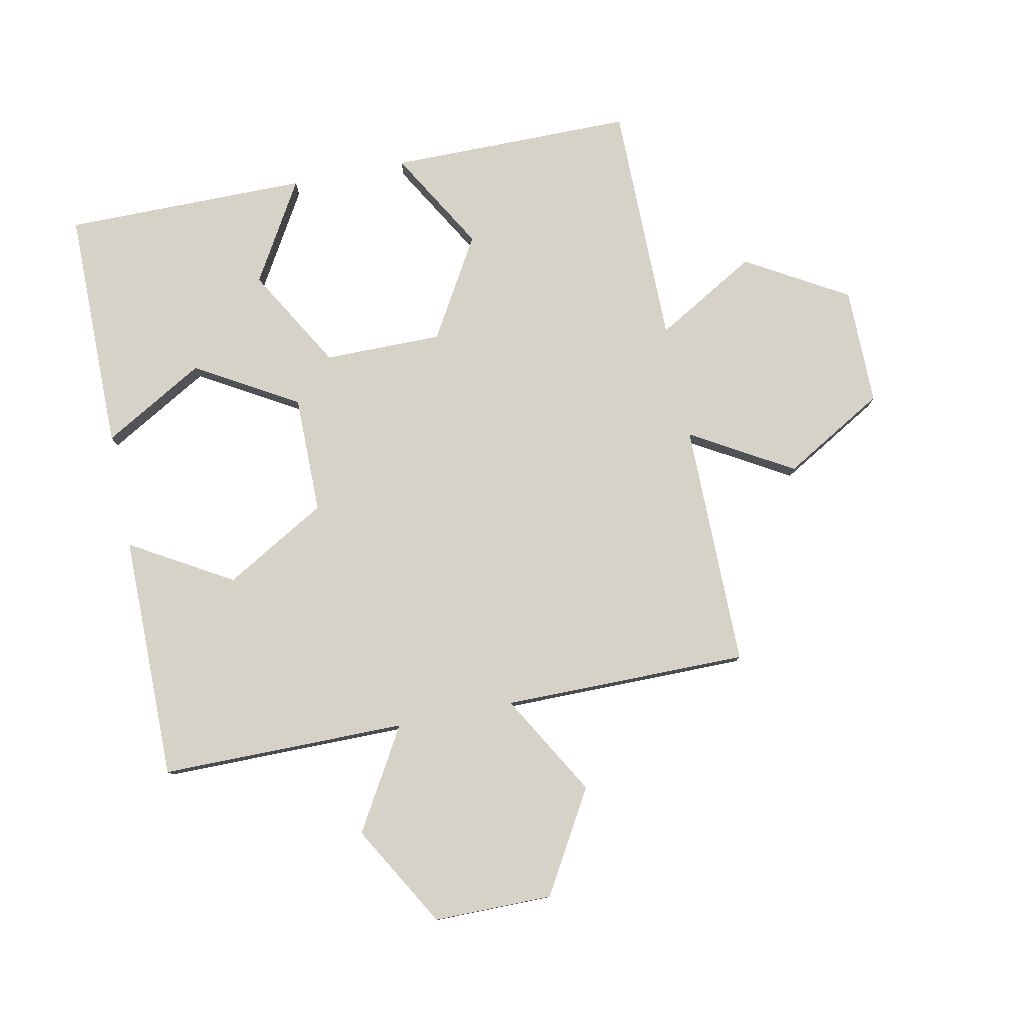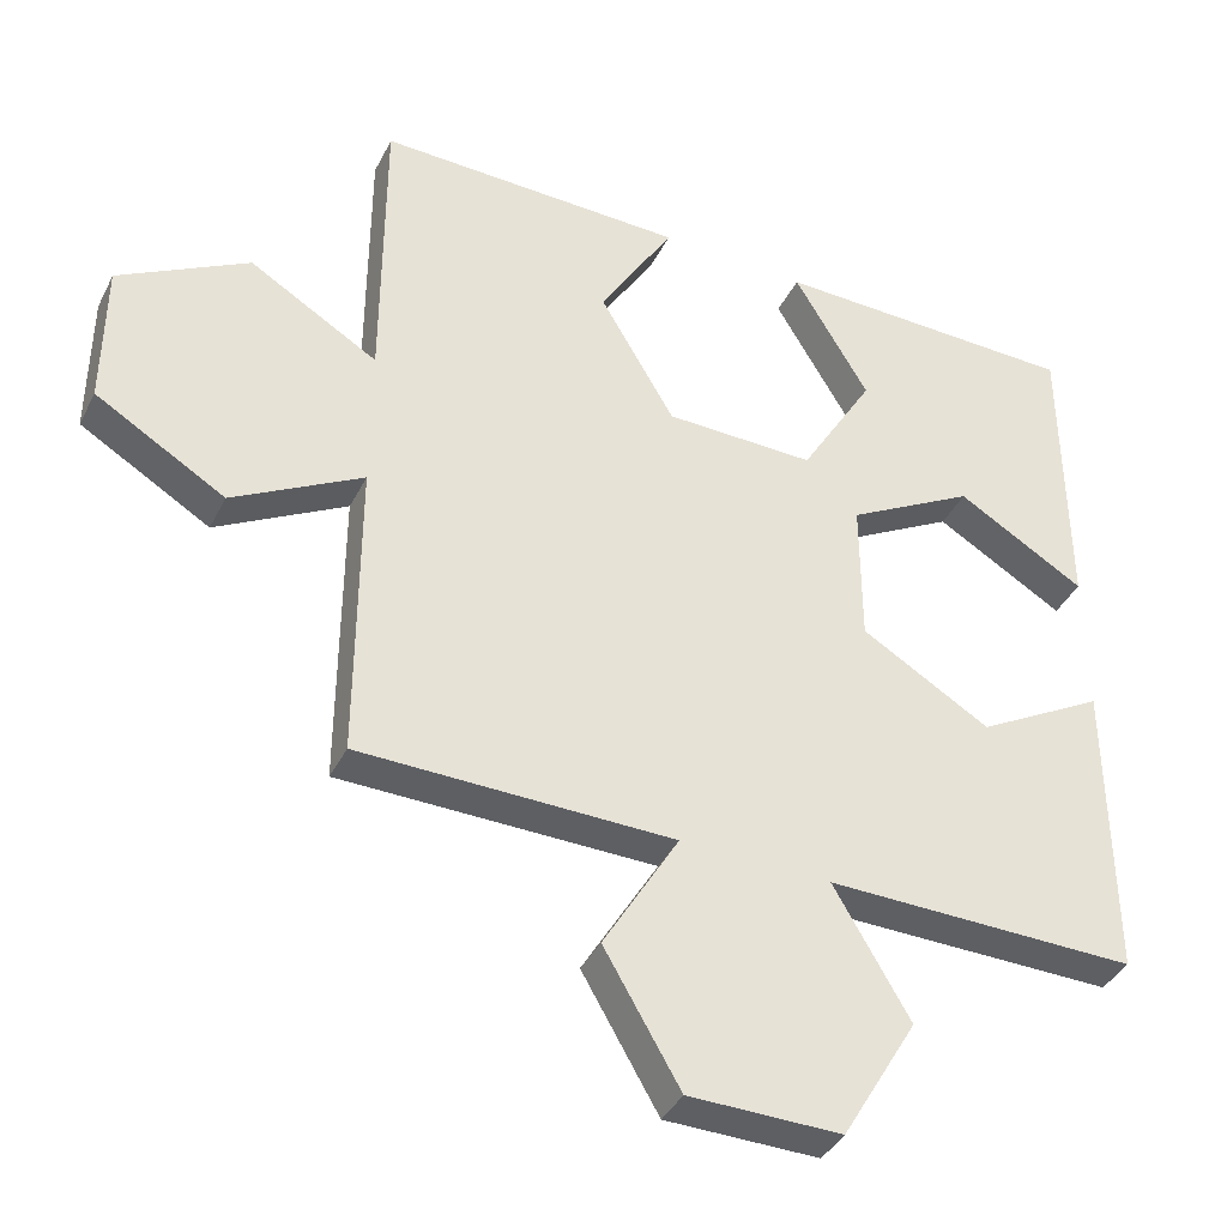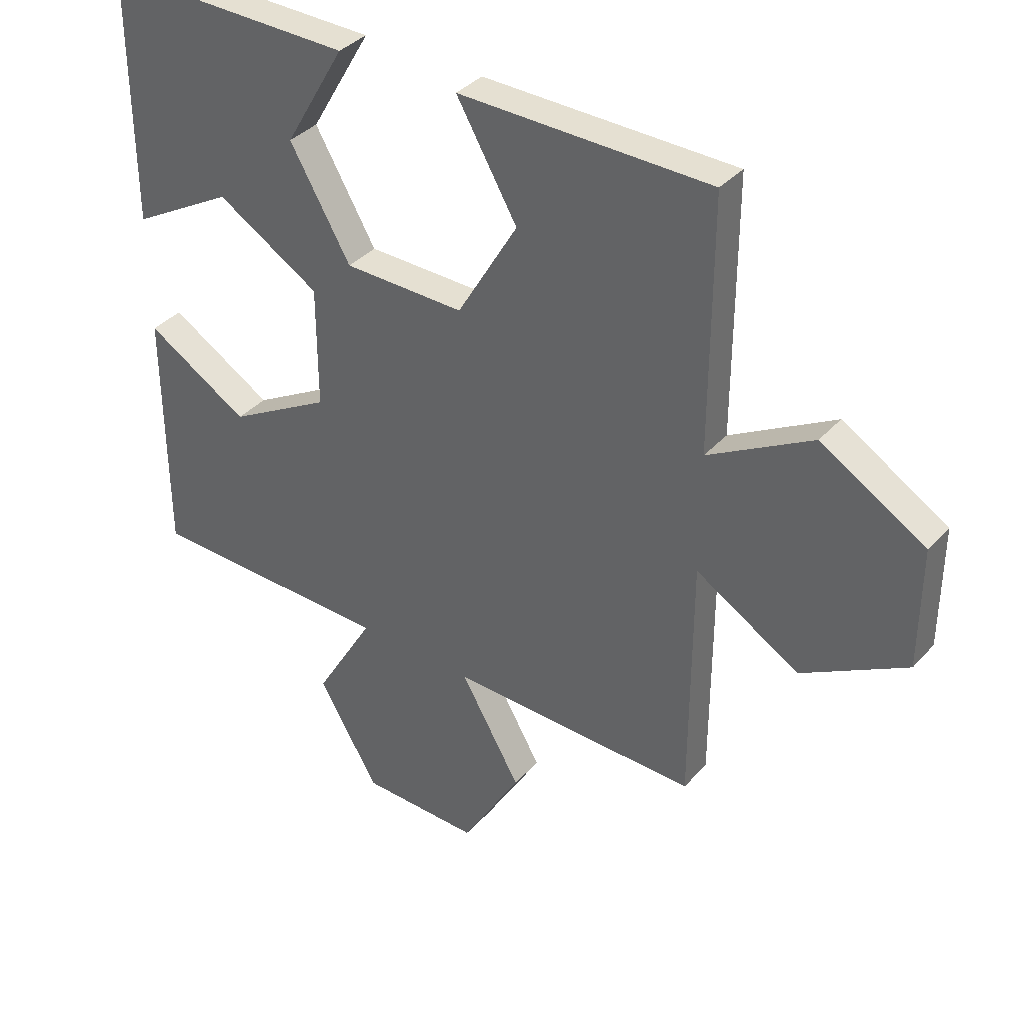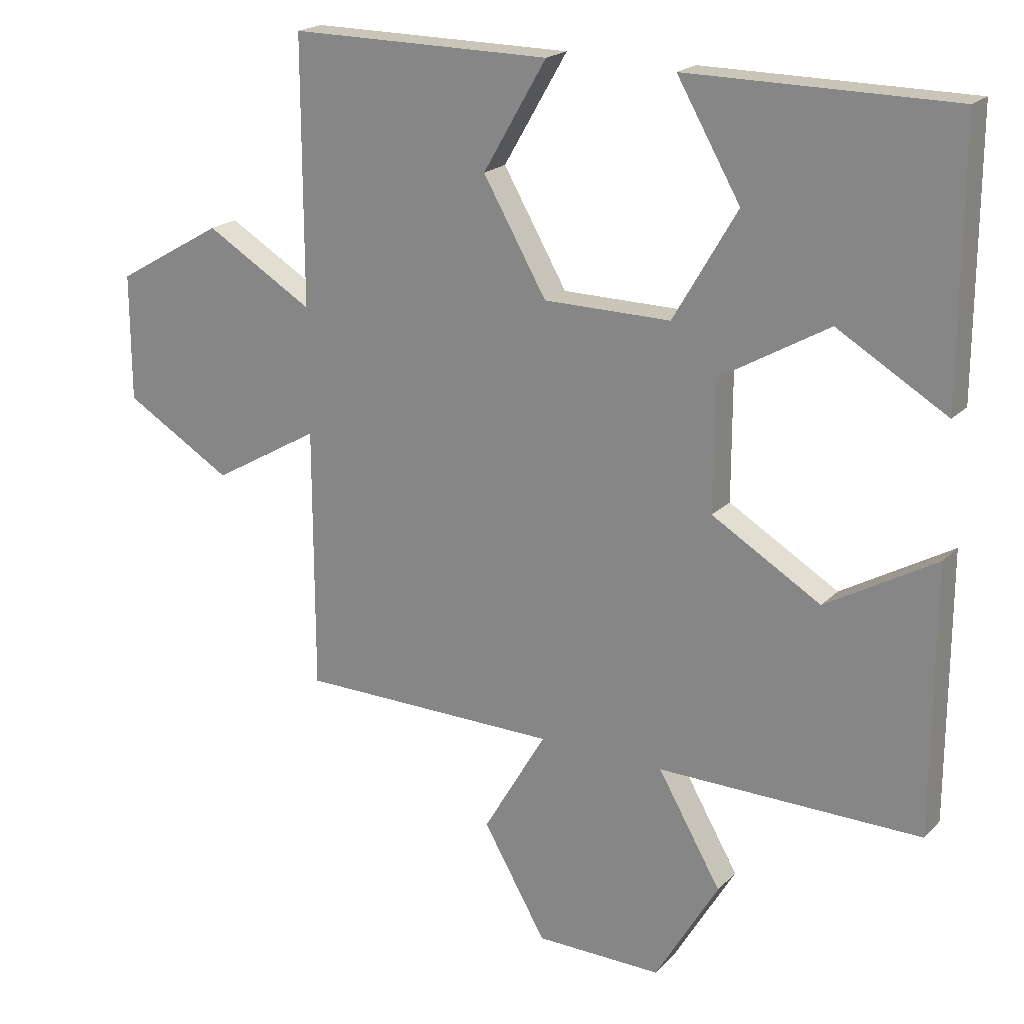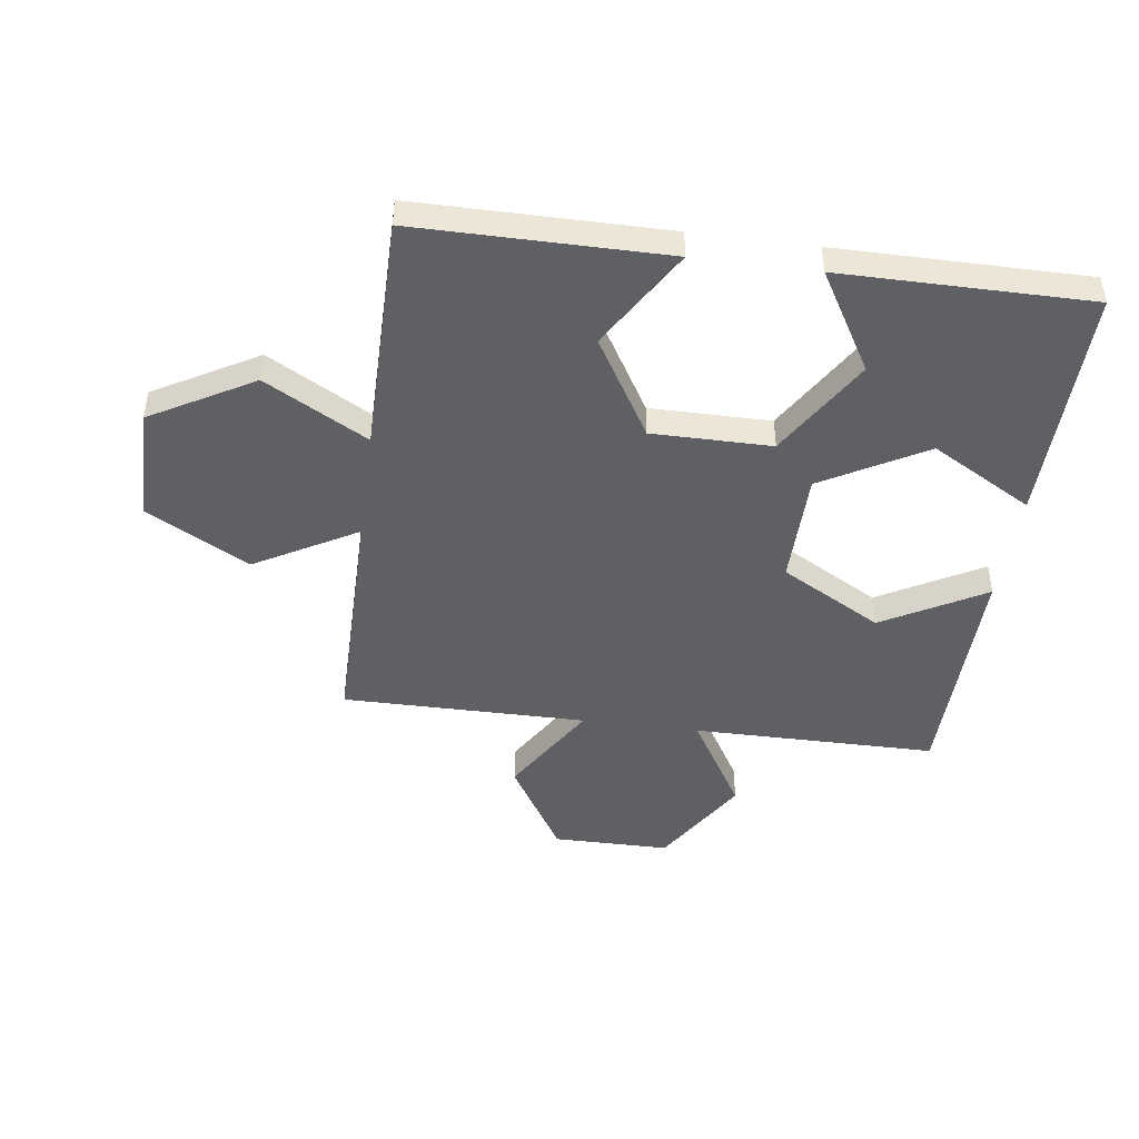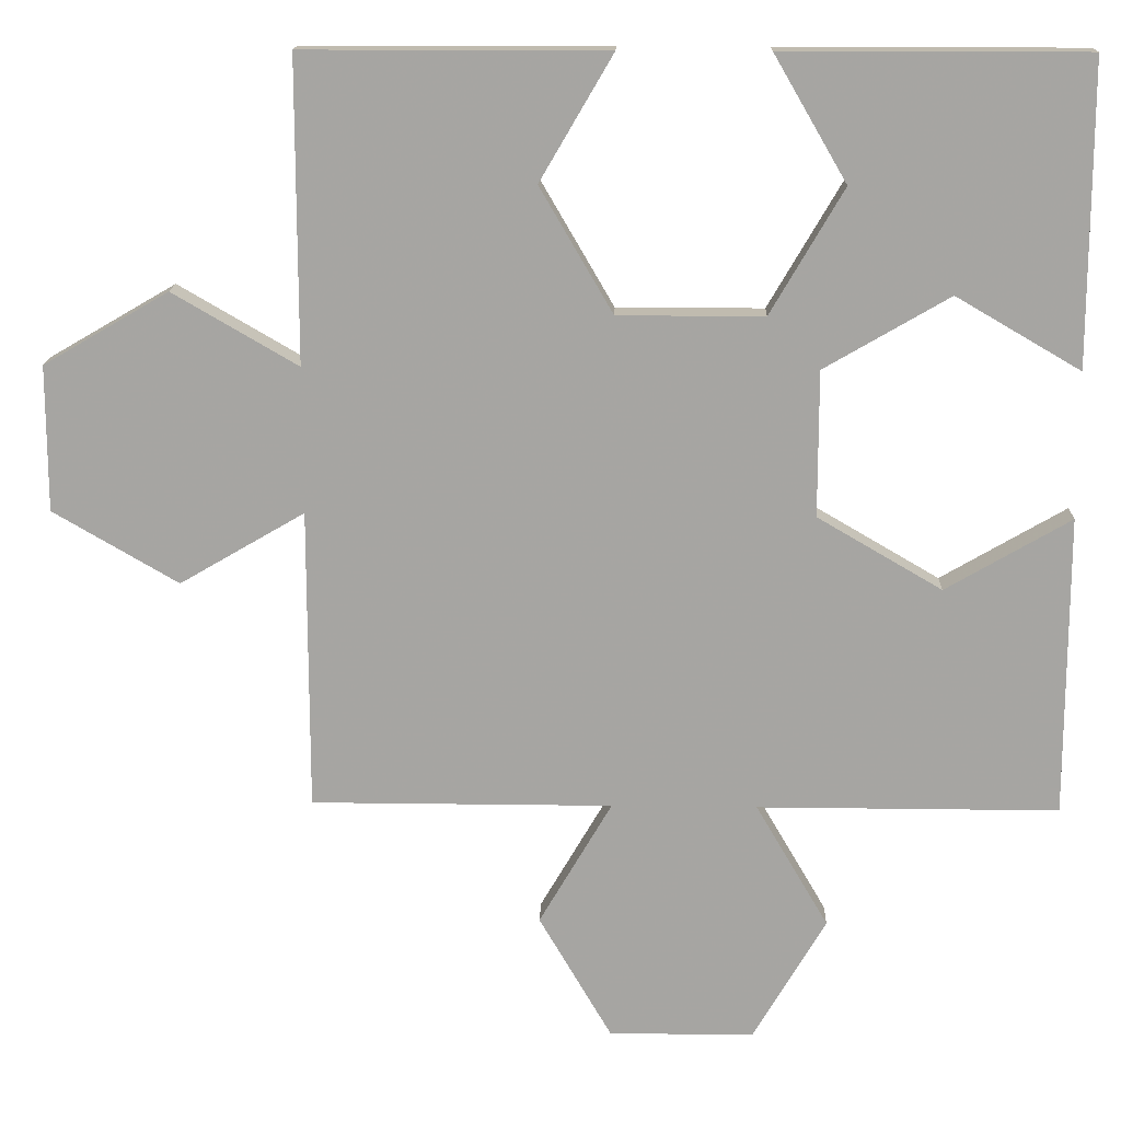
<metadata>
{"format":"obj","ext":"obj","renderer":"f3d","projection":"perspective","resolution":1024,"background":"white","views":[{"elev":78.5,"azim":-101.4,"up":"+Z"},{"elev":-40.2,"azim":-25.0,"up":"+Y"},{"elev":37.6,"azim":-143.4,"up":"+Y"},{"elev":20.6,"azim":30.9,"up":"+Y"},{"elev":-43.6,"azim":82.2,"up":"+Z"},{"elev":15.9,"azim":1.7,"up":"+Y"}]}
</metadata>
<code>
o obj_0
v -18.75 		102.5 		-1.893e-14
v -18.75 		102.5 		1
v -26 		101.2 		1
v -26 		103 		1
v -26 		103 		-2.065e-14
v -26 		101.2 		-2.026e-14
v -29 		103 		-2.132e-14
v -29 		103 		1
v -32 		101.2 		-2.159e-14
v -32 		101.2 		1
v -32 		97.75 		-2.082e-14
v -32 		97.75 		1
v -29 		96 		1
v -29 		96 		-1.976e-14
v -26 		97.75 		1
v -15.25 		84.5 		-1.416e-14
v -18.75 		84.5 		-1.493e-14
v -20.5 		87.5 		-1.599e-14
v -18.75 		90.5 		-1.626e-14
v -15.25 		90.5 		-1.549e-14
v -13.5 		87.5 		-1.443e-14
v -15.25 		102.5 		-1.815e-14
v -26 		90.5 		-1.787e-14
v -14 		97.75 		-1.682e-14
v -11 		96 		-1.576e-14
v -14 		101.3 		-1.76e-14
v -8 		90.5 		-1.388e-14
v -8 		108.5 		1
v -8 		108.5 		-1.787e-14
v -15.25 		108.5 		-1.948e-14
v -15.25 		108.5 		1
v -18.75 		108.5 		1
v -18.75 		108.5 		-2.026e-14
v -26 		108.5 		-2.187e-14
v -26 		108.5 		1
v -20.5 		105.5 		1
v -13.5 		105.5 		1
v -11 		103 		1
v -20.5 		105.5 		-1.998e-14
v -13.5 		105.5 		-1.843e-14
v -8 		101.3 		-1.627e-14
v -8 		97.75 		-1.549e-14
v -26 		97.75 		-1.948e-14
v -18.75 		90.5 		1
v -20.5 		87.5 		1
v -13.5 		87.5 		1
v -15.25 		90.5 		1
v -15.25 		84.5 		1
v -11 		103 		-1.732e-14
v -18.75 		84.5 		1
v -26 		90.5 		1
v -8 		90.5 		1
v -8 		101.3 		1
v -8 		97.75 		1
v -15.25 		102.5 		1
v -11 		96 		1
v -14 		97.75 		1
v -14 		101.3 		1
g group_15277357
f 3 4 5
f 3 5 6
f 6 7 8
f 6 8 3
f 8 7 9
f 8 9 10
f 11 12 10
f 11 10 9
f 13 12 11
f 13 11 14
f 4 3 2
f 15 44 2
f 15 2 3
f 13 15 12
f 10 12 15
f 10 15 3
f 10 3 8
f 18 19 17
f 16 17 19
f 16 19 20
f 16 20 21
f 22 24 1
f 22 26 24
f 19 1 24
f 23 43 19
f 22 40 26
f 25 20 24
f 27 20 25
f 19 24 20
f 28 29 30
f 28 30 31
f 32 33 34
f 32 34 35
f 2 36 4
f 28 37 38
f 31 37 28
f 55 58 37
f 32 35 36
f 4 36 35
f 25 42 27
f 43 6 1
f 39 1 5
f 1 19 43
f 6 5 1
f 14 11 9
f 14 9 7
f 14 7 6
f 14 6 43
f 44 19 18
f 44 18 45
f 46 21 20
f 46 20 47
f 48 16 21
f 48 21 46
f 49 26 40
f 40 29 49
f 30 29 40
f 41 49 29
f 33 39 34
f 5 34 39
f 35 34 5
f 35 5 4
f 28 41 29
f 2 39 36
f 37 40 22
f 31 30 40
f 31 40 37
f 38 58 49
f 48 50 17
f 48 17 16
f 50 45 18
f 50 18 17
f 51 23 44
f 44 23 19
f 47 20 27
f 47 27 52
f 15 43 23
f 15 23 51
f 52 27 54
f 53 41 28
f 54 27 42
f 36 39 33
f 36 33 32
f 45 50 48
f 45 48 46
f 45 46 47
f 45 47 44
f 44 15 51
f 44 47 57
f 58 55 57
f 55 2 57
f 44 57 2
f 38 37 58
f 54 56 52
f 56 57 47
f 52 56 47
f 38 53 28
f 1 2 22
f 55 22 2
f 37 22 55
f 56 25 24
f 56 24 57
f 57 24 26
f 57 26 58
f 26 49 58
f 53 38 49
f 53 49 41
f 56 54 42
f 56 42 25
f 13 14 43
f 13 43 15
f 2 1 39

</code>
